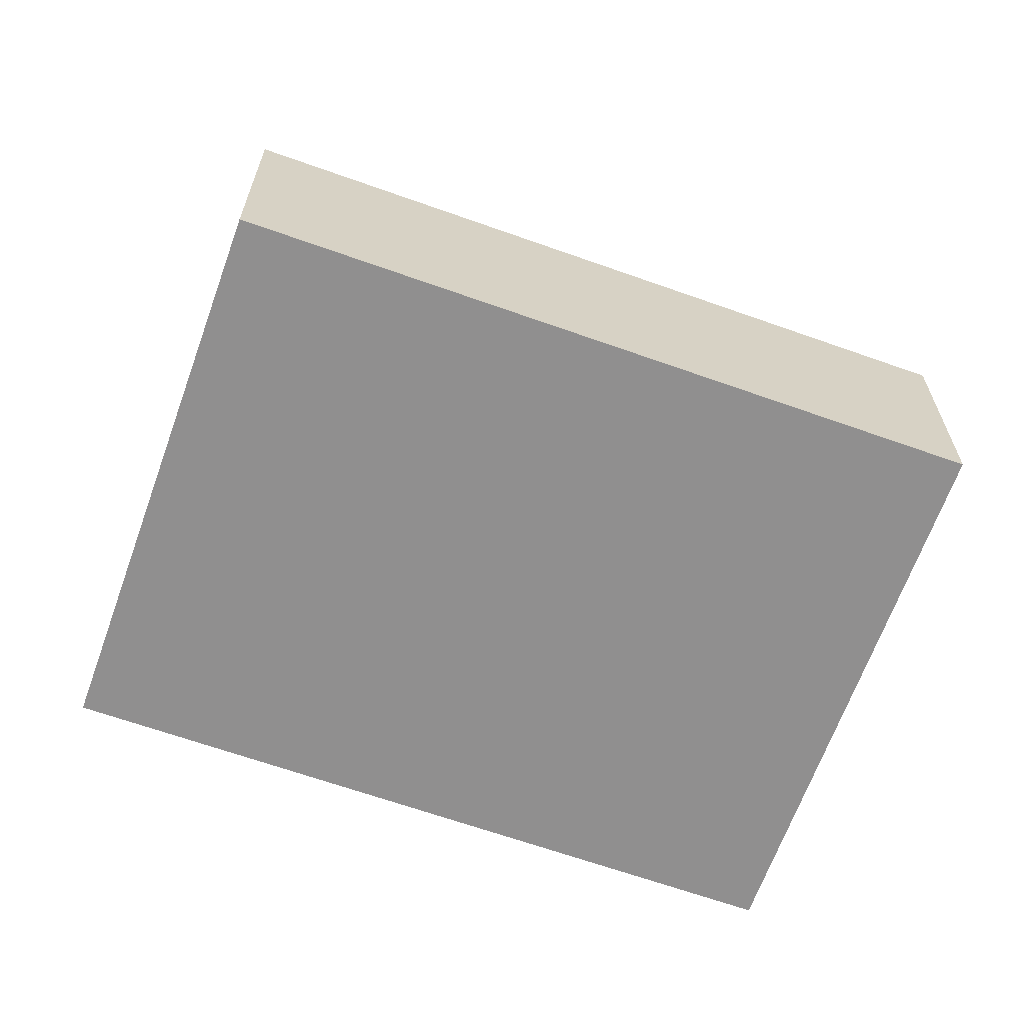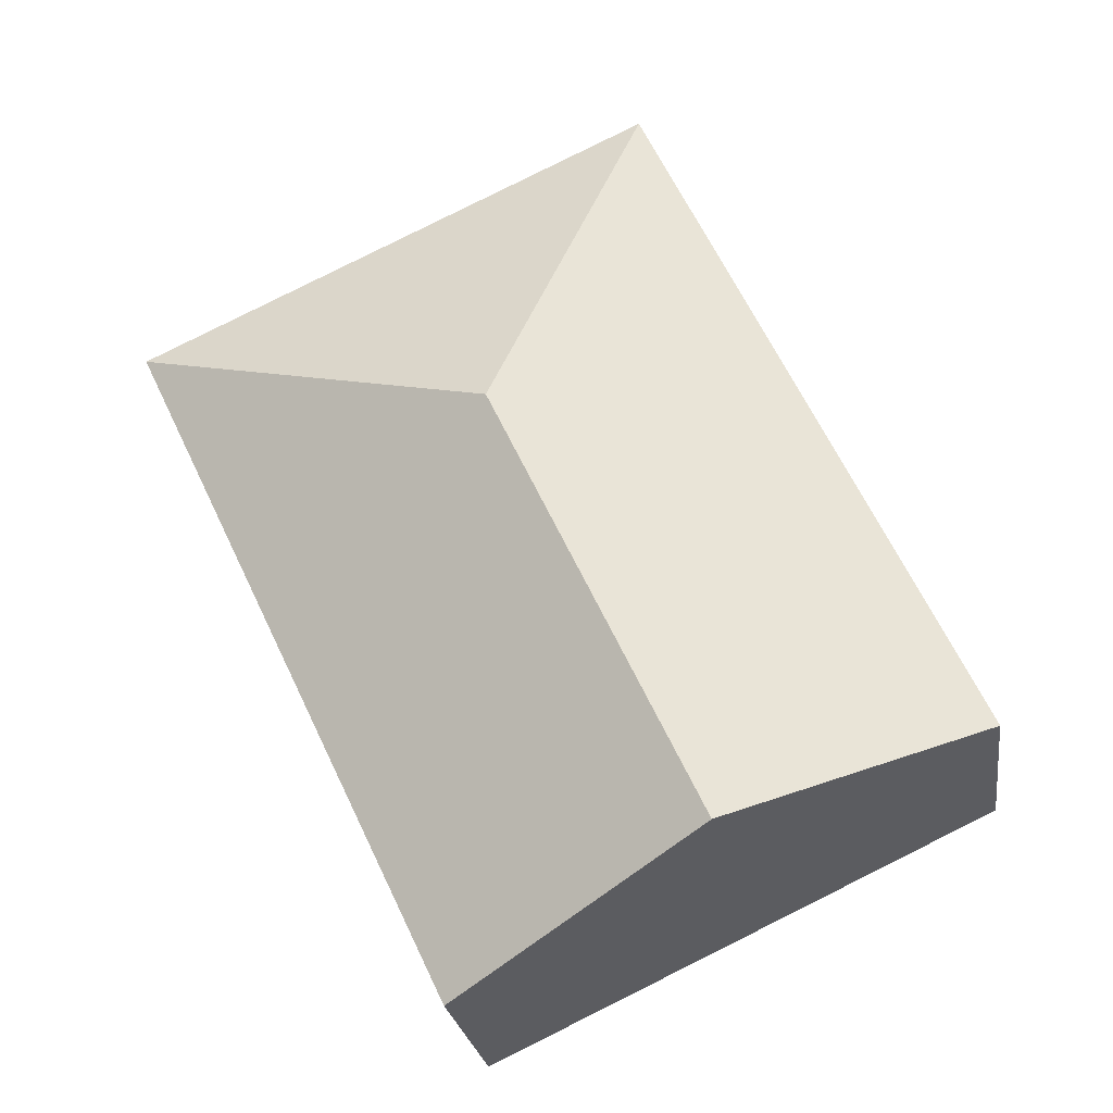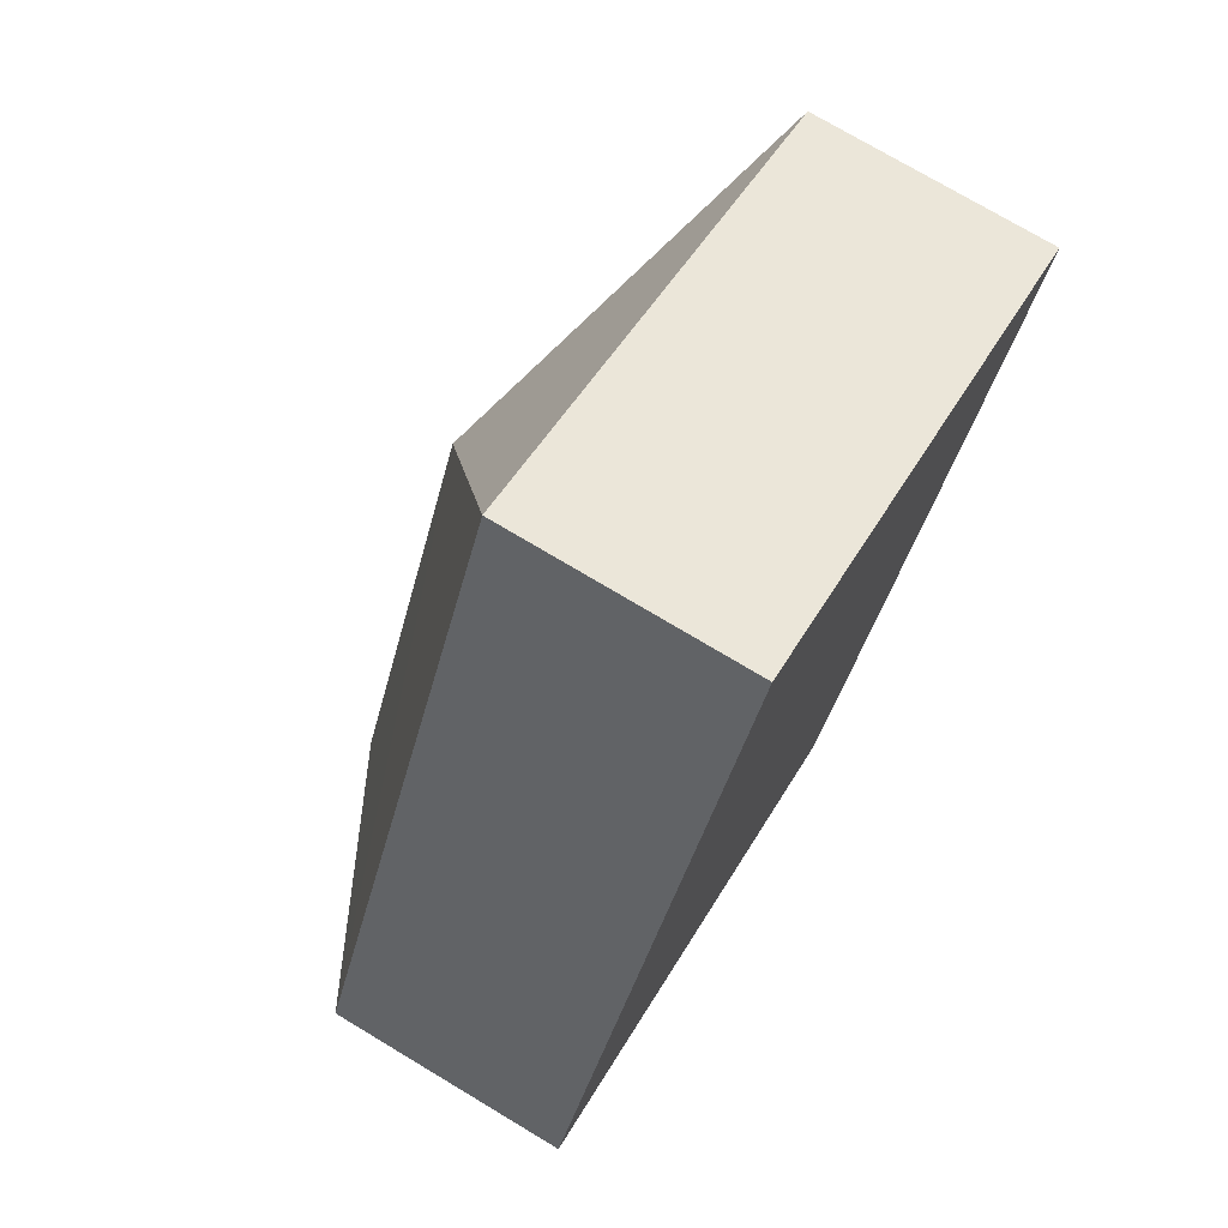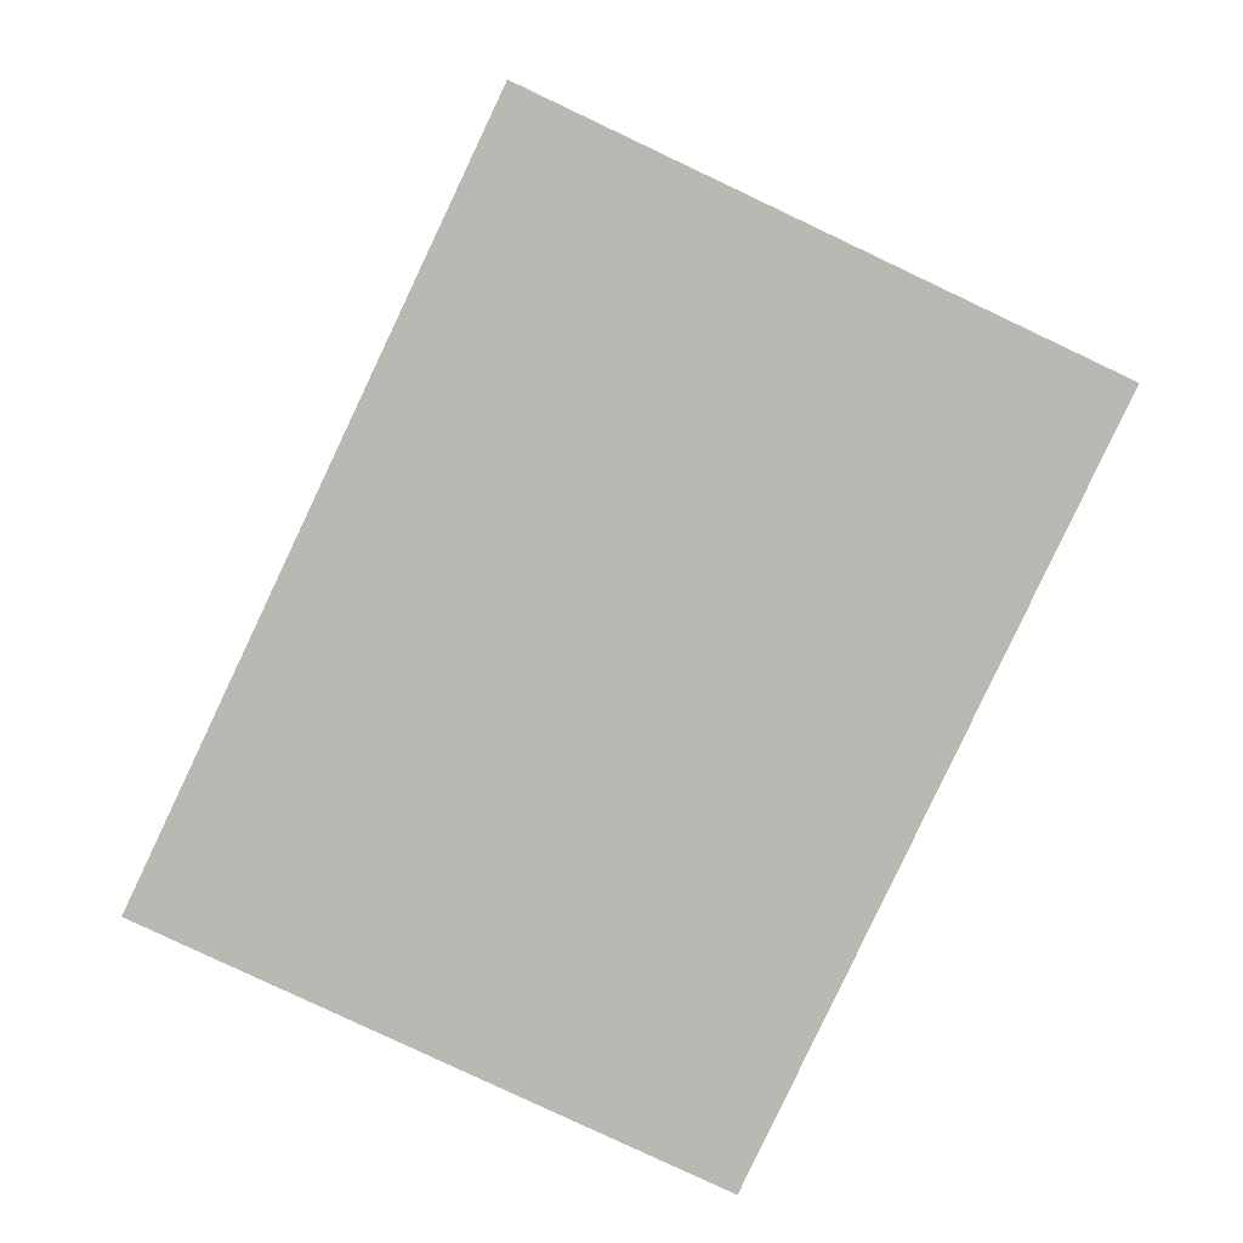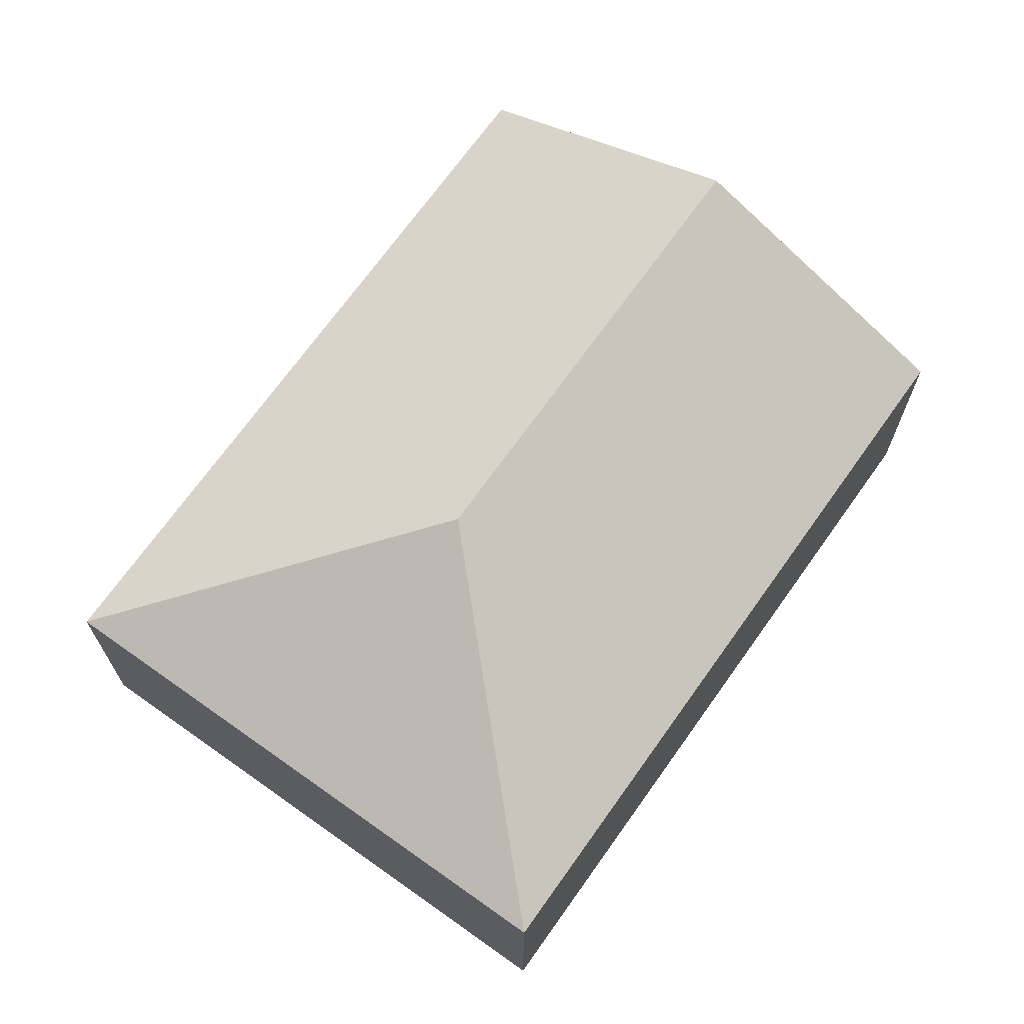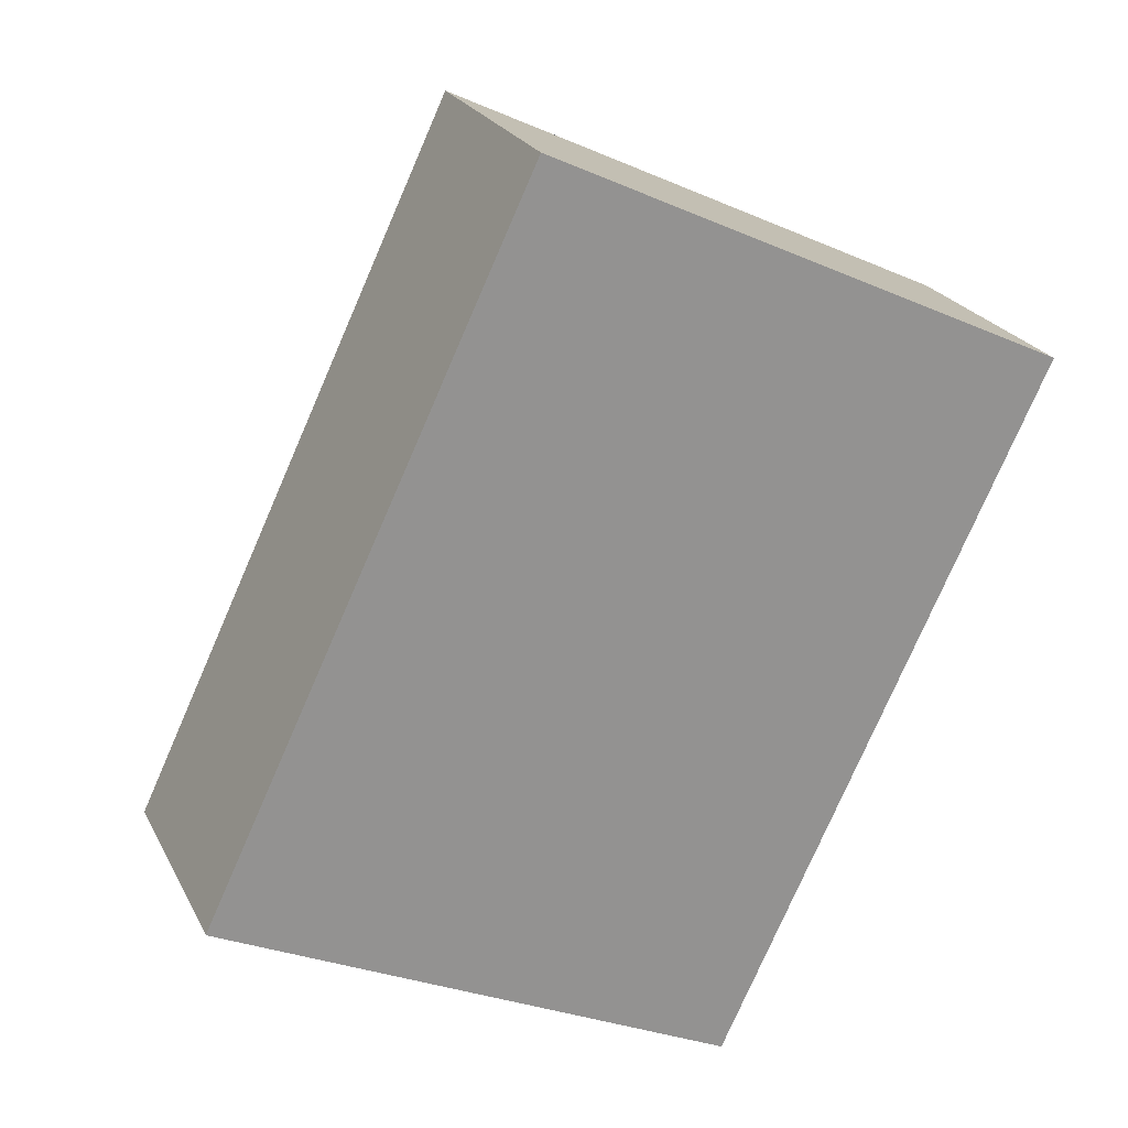
<metadata>
{"format":"obj","ext":"obj","renderer":"f3d","projection":"perspective","resolution":1024,"background":"white","views":[{"elev":-65.4,"azim":-84.4,"up":"+Y"},{"elev":-24.1,"azim":-172.0,"up":"+Z"},{"elev":74.6,"azim":-59.1,"up":"+Z"},{"elev":7.7,"azim":-1.0,"up":"+Z"},{"elev":69.9,"azim":60.7,"up":"+Y"},{"elev":23.2,"azim":-21.3,"up":"+Z"}]}
</metadata>
<code>
v  3.236 1.553 -1.531
v  2.894 2.398 1.932
v  5.278 1.553 2.784
v  1.618 2.398 -0.766
v  2.042 1.553 4.315
v  0 1.553 9.509e-17
v  3.236 9.375e-17 -1.531
v  1.618 4.69e-17 -0.766
v  0 0 0
v  2.042 -2.642e-16 4.315
v  5.278 -1.705e-16 2.784
g defaultobject
f 1 2 3
f 2 1 4
f 2 5 3
f 6 2 4
f 2 6 5
f 7 4 1
f 4 7 6
f 6 7 8
f 6 8 9
f 9 5 6
f 5 9 10
f 10 3 5
f 3 10 11
f 11 1 3
f 1 11 7
f 8 10 9
f 10 8 7
f 10 7 11

</code>
